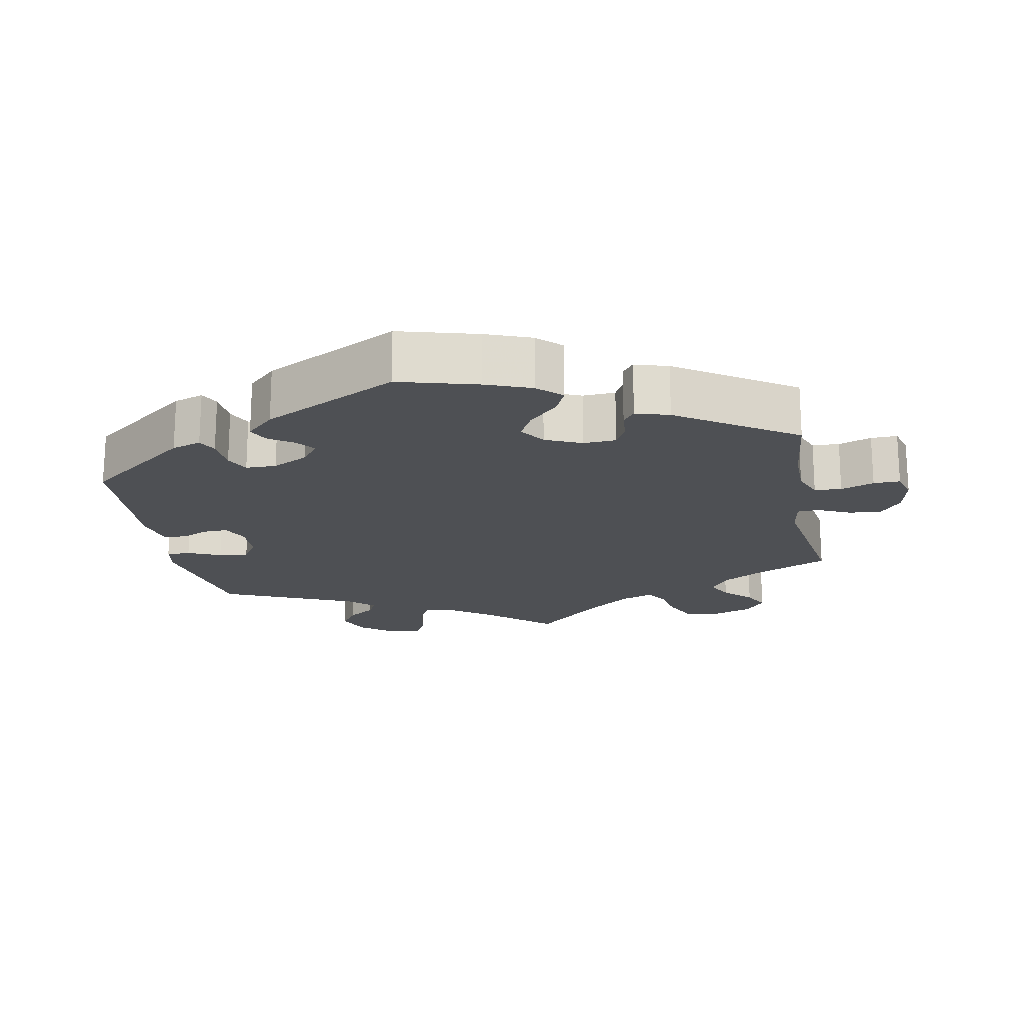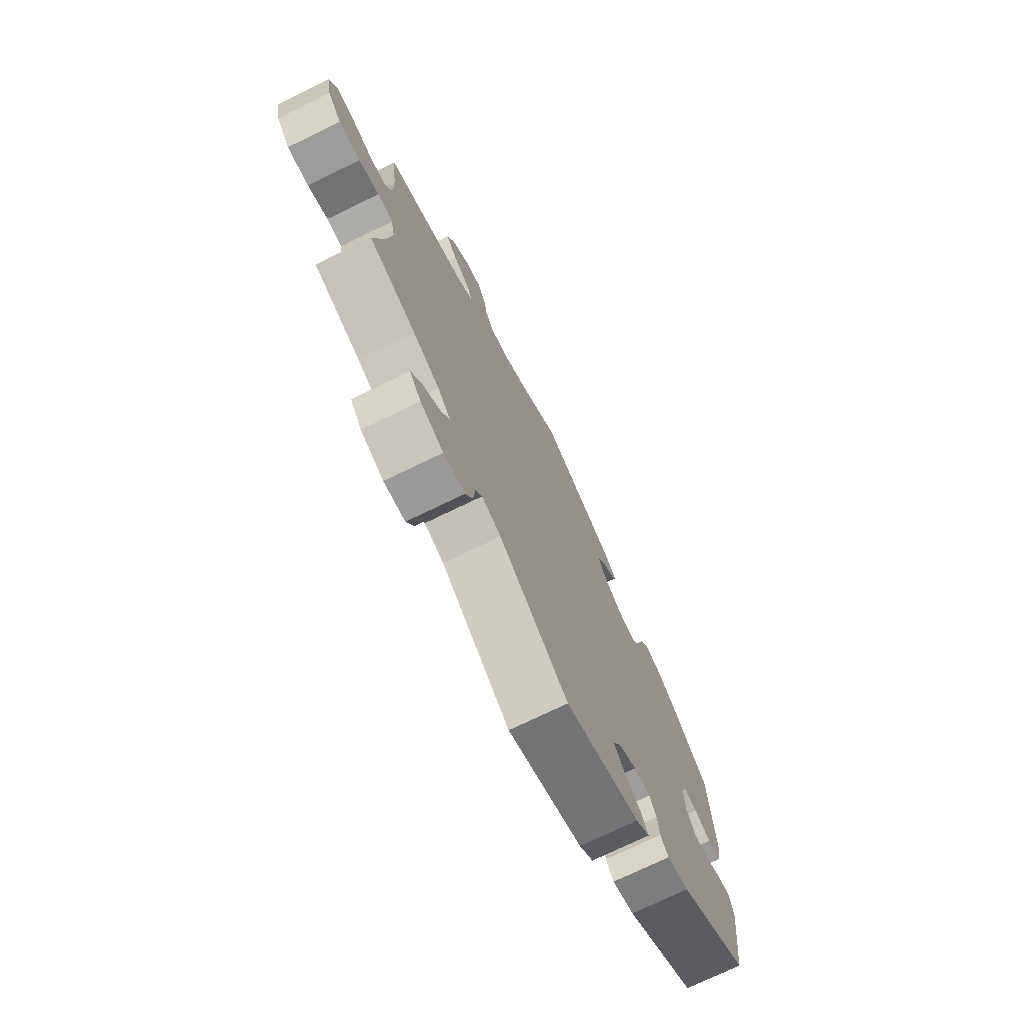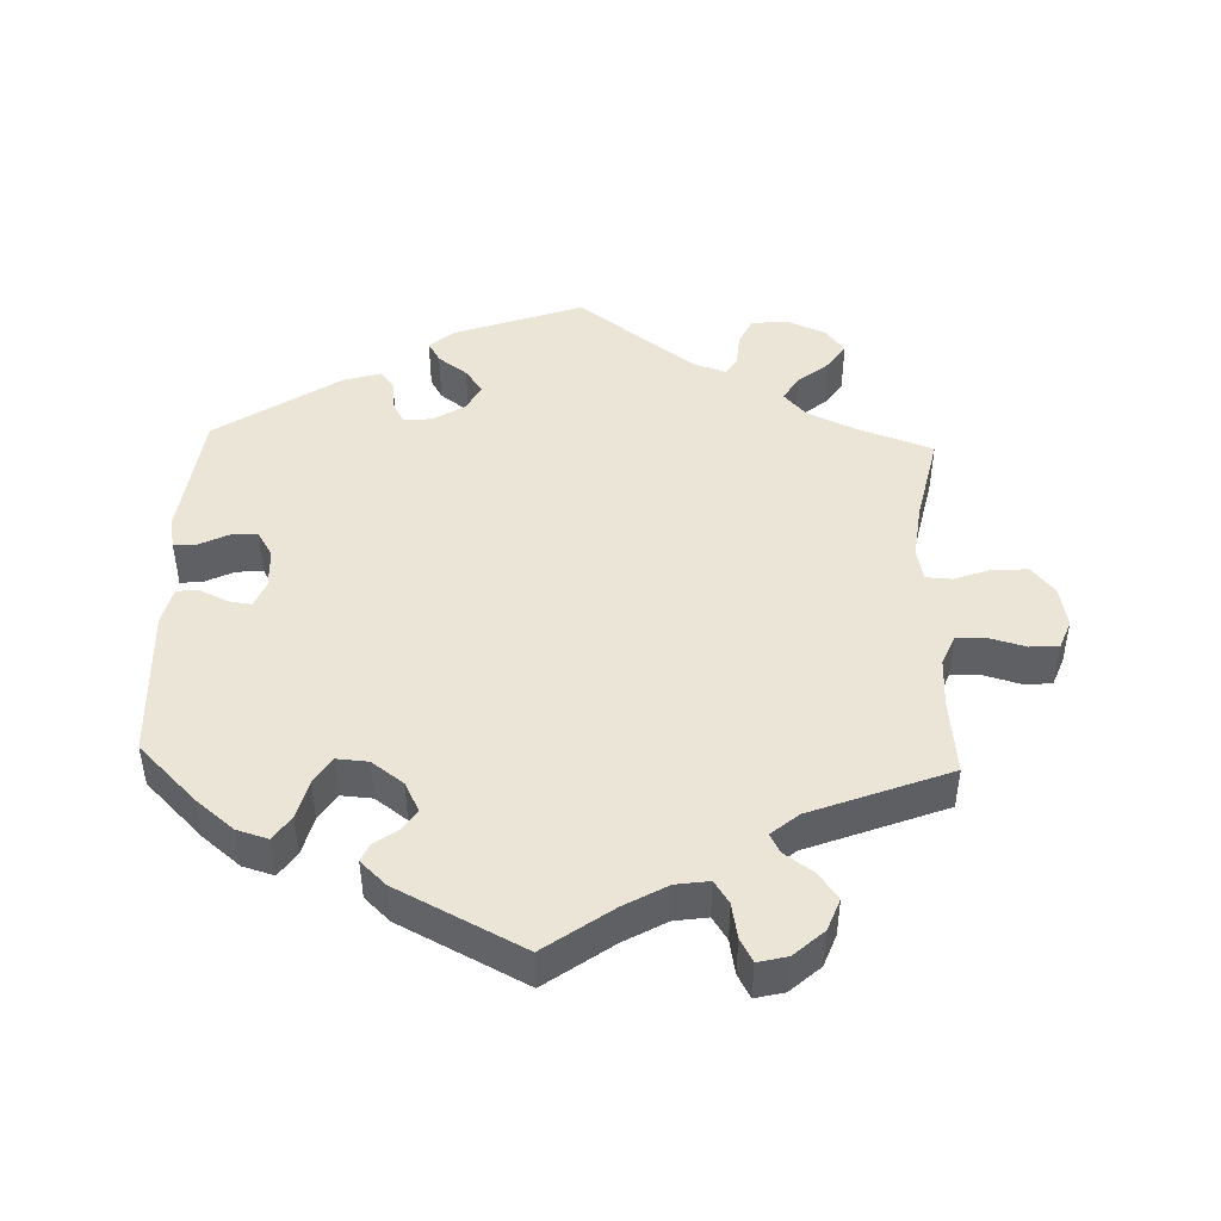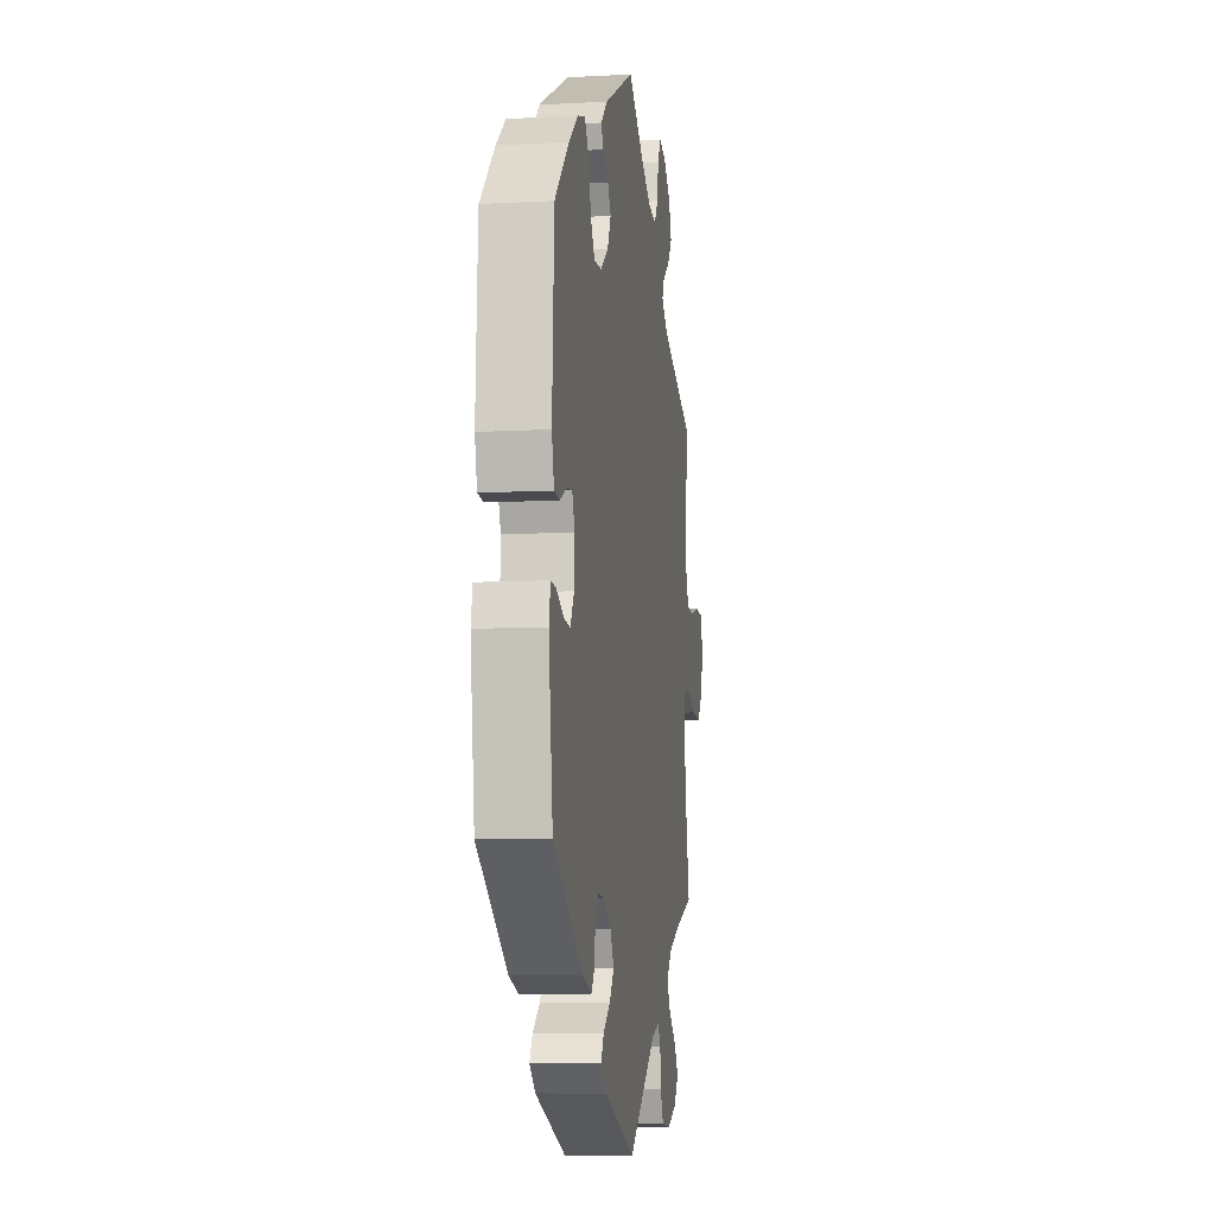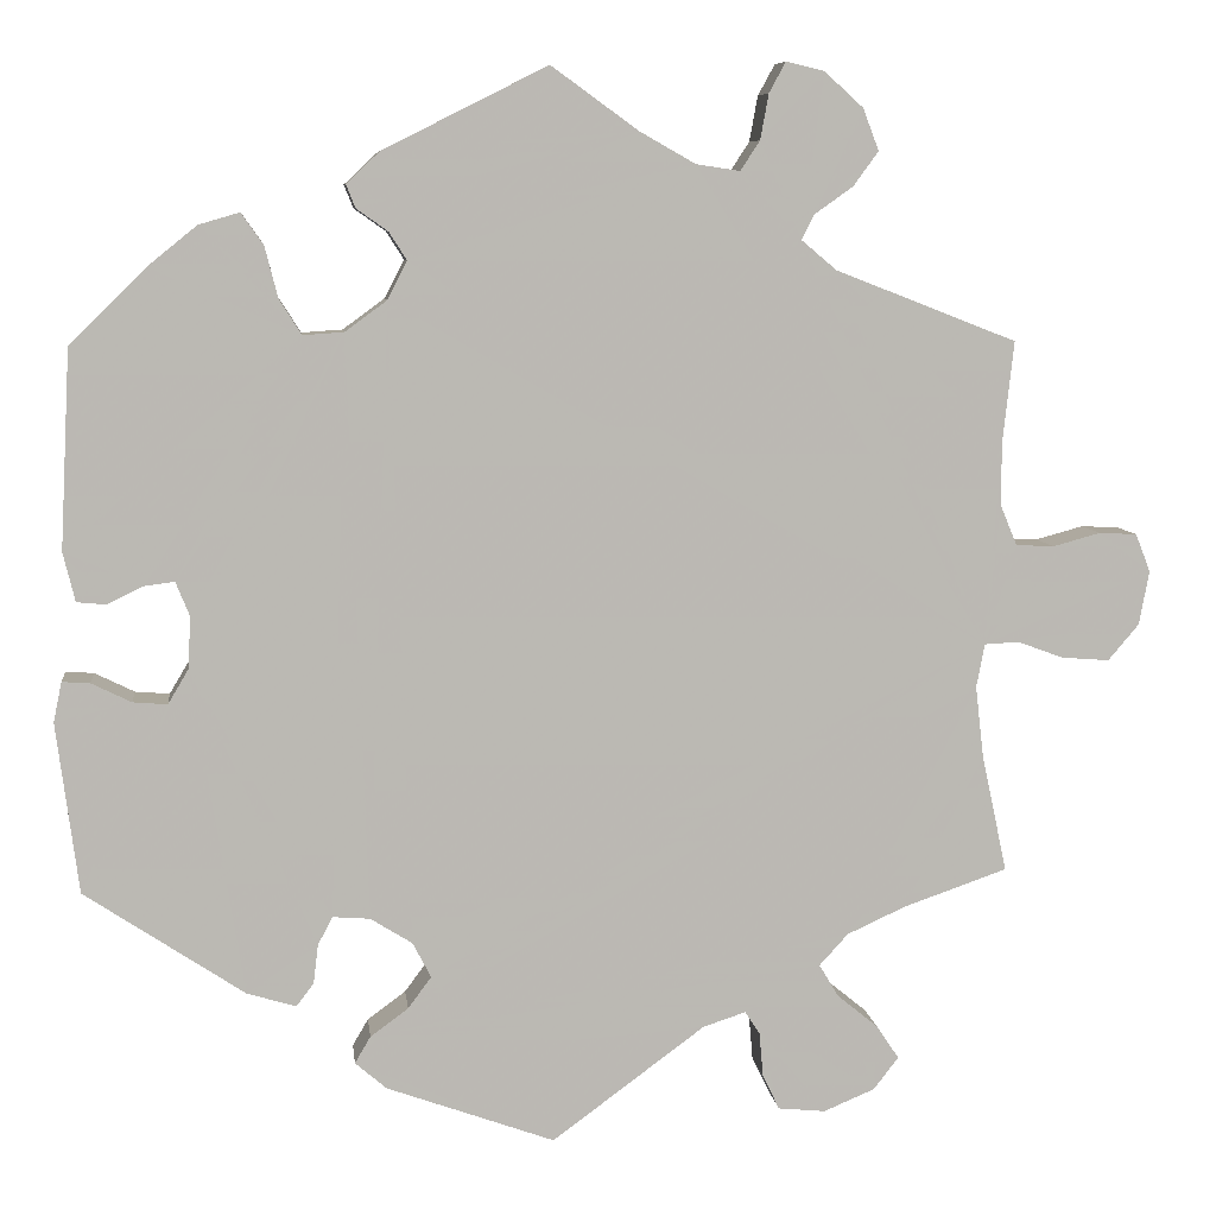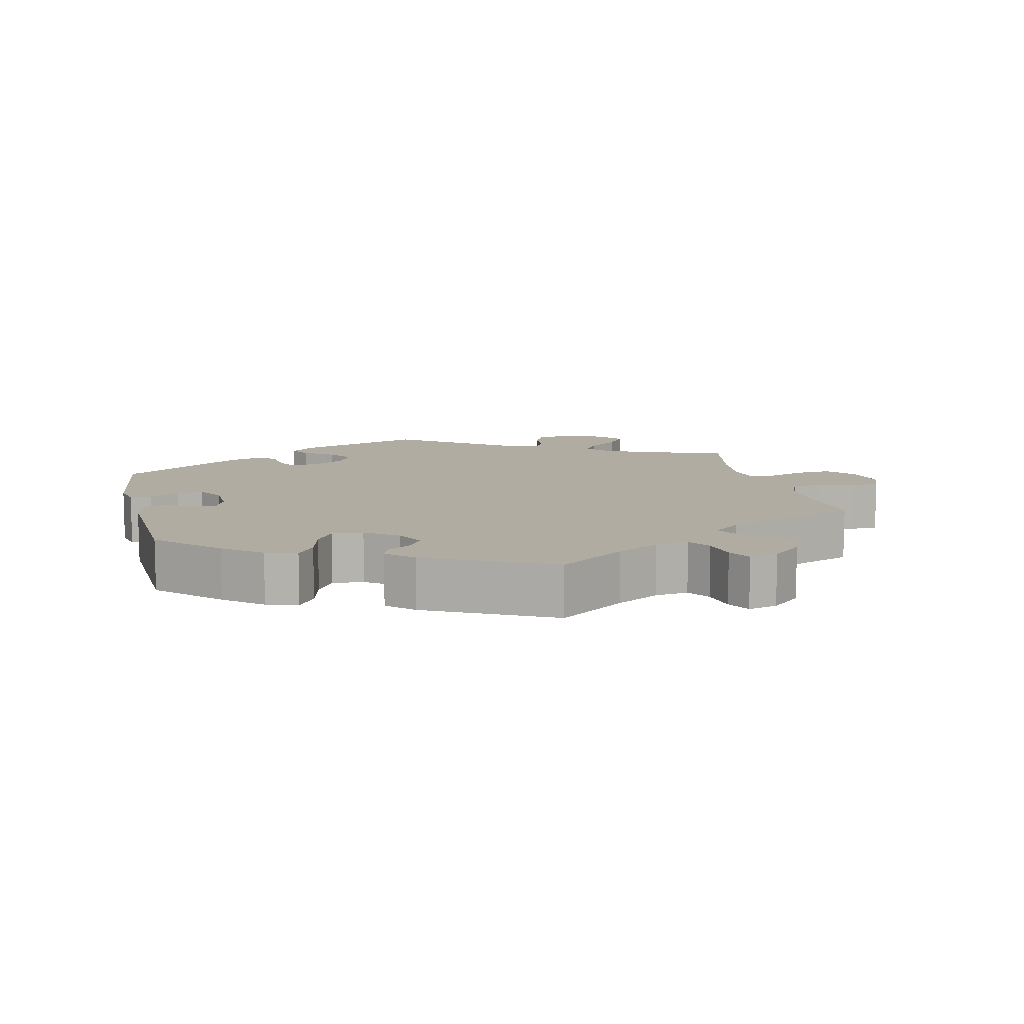
<metadata>
{"format":"obj","ext":"obj","renderer":"f3d","projection":"perspective","resolution":1024,"background":"white","views":[{"elev":-18.8,"azim":-49.2,"up":"+Y"},{"elev":-73.7,"azim":115.9,"up":"+Z"},{"elev":46.0,"azim":2.1,"up":"+Y"},{"elev":-8.7,"azim":-81.6,"up":"+Z"},{"elev":7.6,"azim":-6.7,"up":"+Z"},{"elev":10.2,"azim":-13.1,"up":"+Y"}]}
</metadata>
<code>
v -0.18 0.07 -0.513
v -0.214 0.07 -0.484
v -0.197 0.07 -0.455
v -0.156 0.07 -0.425
v -0.131 0.07 -0.391
v -0.151 0.07 -0.353
v -0.196 0.07 -0.325
v -0.236 0.07 -0.322
v -0.252 0.07 -0.352
v -0.257 0.07 -0.394
v -0.276 0.07 -0.419
v -0.329 0.07 -0.403
v -0.501 0.07 -0.289
v -0.525 0.07 -0.105
v -0.516 0.07 -0.062
v -0.486 0.07 -0.064
v -0.443 0.07 -0.085
v -0.406 0.07 -0.088
v -0.384 0.07 -0.051
v -0.381 0.07 0.005
v -0.396 0.07 0.042
v -0.428 0.07 0.038
v -0.468 0.07 0.019
v -0.499 0.07 0.022
v -0.512 0.07 0.075
v -0.501 0.07 0.289
v -0.419 0.07 0.37
v -0.366 0.07 0.413
v -0.322 0.07 0.426
v -0.298 0.07 0.392
v -0.284 0.07 0.337
v -0.26 0.07 0.299
v -0.216 0.07 0.302
v -0.171 0.07 0.335
v -0.15 0.07 0.376
v -0.169 0.07 0.406
v -0.203 0.07 0.43
v -0.213 0.07 0.455
v -0.177 0.07 0.489
v 0 0.07 0.578
v 0.094 0.07 0.51
v 0.154 0.07 0.476
v 0.201 0.07 0.469
v 0.222 0.07 0.501
v 0.231 0.07 0.55
v 0.249 0.07 0.583
v 0.29 0.07 0.573
v 0.332 0.07 0.535
v 0.349 0.07 0.49
v 0.322 0.07 0.453
v 0.281 0.07 0.424
v 0.267 0.07 0.397
v 0.305 0.07 0.365
v 0.5 0.07 0.289
v 0.488 0.07 0.179
v 0.488 0.07 0.112
v 0.506 0.07 0.069
v 0.547 0.07 0.067
v 0.598 0.07 0.081
v 0.639 0.07 0.079
v 0.655 0.07 0.038
v 0.644 0.07 -0.02
v 0.611 0.07 -0.059
v 0.559 0.07 -0.055
v 0.51 0.07 -0.037
v 0.473 0.07 -0.039
v 0.464 0.07 -0.086
v 0.473 0.07 -0.163
v 0.5 0.07 -0.289
v 0.388 0.07 -0.328
v 0.325 0.07 -0.357
v 0.294 0.07 -0.391
v 0.315 0.07 -0.426
v 0.359 0.07 -0.462
v 0.383 0.07 -0.498
v 0.356 0.07 -0.533
v 0.301 0.07 -0.556
v 0.25 0.07 -0.551
v 0.232 0.07 -0.513
v 0.228 0.07 -0.466
v 0.212 0.07 -0.441
v 0.166 0.07 -0.456
v 0.001 0.07 -0.578
v -0.18 0 -0.513
v -0.214 0 -0.484
v -0.197 0 -0.455
v -0.156 0 -0.425
v -0.131 0 -0.391
v -0.151 0 -0.353
v -0.196 0 -0.325
v -0.236 0 -0.322
v -0.252 0 -0.352
v -0.257 0 -0.394
v -0.276 0 -0.419
v -0.329 0 -0.403
v -0.501 0 -0.289
v -0.525 0 -0.105
v -0.516 0 -0.062
v -0.486 0 -0.064
v -0.443 0 -0.085
v -0.406 0 -0.088
v -0.384 0 -0.051
v -0.381 0 0.005
v -0.396 0 0.042
v -0.428 0 0.038
v -0.468 0 0.019
v -0.499 0 0.022
v -0.512 0 0.075
v -0.501 0 0.289
v -0.419 0 0.37
v -0.366 0 0.413
v -0.322 0 0.426
v -0.298 0 0.392
v -0.284 0 0.337
v -0.26 0 0.299
v -0.216 0 0.302
v -0.171 0 0.335
v -0.15 0 0.376
v -0.169 0 0.406
v -0.203 0 0.43
v -0.213 0 0.455
v -0.177 0 0.489
v 0 0 0.578
v 0.094 0 0.51
v 0.154 0 0.476
v 0.201 0 0.469
v 0.222 0 0.501
v 0.231 0 0.55
v 0.249 0 0.583
v 0.29 0 0.573
v 0.332 0 0.535
v 0.349 0 0.49
v 0.322 0 0.453
v 0.281 0 0.424
v 0.267 0 0.397
v 0.305 0 0.365
v 0.5 0 0.289
v 0.488 0 0.179
v 0.488 0 0.112
v 0.506 0 0.069
v 0.547 0 0.067
v 0.598 0 0.081
v 0.639 0 0.079
v 0.655 0 0.038
v 0.644 0 -0.02
v 0.611 0 -0.059
v 0.559 0 -0.055
v 0.51 0 -0.037
v 0.473 0 -0.039
v 0.464 0 -0.086
v 0.473 0 -0.163
v 0.5 0 -0.289
v 0.388 0 -0.328
v 0.325 0 -0.357
v 0.294 0 -0.391
v 0.315 0 -0.426
v 0.359 0 -0.462
v 0.383 0 -0.498
v 0.356 0 -0.533
v 0.301 0 -0.556
v 0.25 0 -0.551
v 0.232 0 -0.513
v 0.228 0 -0.466
v 0.212 0 -0.441
v 0.166 0 -0.456
v 0.001 0 -0.578
f 82 83 1 2
f 81 82 2 3
f 77 78 79 80
f 77 80 81
f 76 77 81
f 73 74 75 76
f 72 73 76 81
f 71 72 81 3
f 68 69 70
f 67 68 70 71
f 66 67 71 3
f 62 63 64 65
f 62 65 66
f 61 62 66
f 58 59 60 61
f 57 58 61 66
f 56 57 66
f 55 56 66
f 53 54 55
f 52 53 55 66
f 48 49 50 51
f 48 51 52
f 47 48 52
f 44 45 46 47
f 43 44 47 52
f 42 43 52 66
f 38 39 40 41
f 36 37 38 41
f 35 36 41 42
f 34 35 42 66
f 28 29 30 31
f 28 31 32
f 27 28 32
f 26 27 32
f 25 26 32
f 22 23 24 25
f 21 22 25 32
f 20 21 32 33
f 14 15 16 17
f 14 17 18
f 13 14 18
f 12 13 18 19
f 9 10 11 12
f 8 9 12 19
f 66 3 4
f 66 4 5
f 34 66 5 6
f 33 34 6 7
f 19 20 33
f 7 8 19 33
f 85 84 166 165
f 86 85 165 164
f 163 162 161 160
f 164 163 160
f 164 160 159
f 159 158 157 156
f 164 159 156 155
f 86 164 155 154
f 153 152 151
f 154 153 151 150
f 86 154 150 149
f 148 147 146 145
f 149 148 145
f 149 145 144
f 144 143 142 141
f 149 144 141 140
f 149 140 139
f 149 139 138
f 138 137 136
f 149 138 136 135
f 134 133 132 131
f 135 134 131
f 135 131 130
f 130 129 128 127
f 135 130 127 126
f 149 135 126 125
f 124 123 122 121
f 124 121 120 119
f 125 124 119 118
f 149 125 118 117
f 114 113 112 111
f 115 114 111
f 115 111 110
f 115 110 109
f 115 109 108
f 108 107 106 105
f 115 108 105 104
f 116 115 104 103
f 100 99 98 97
f 101 100 97
f 101 97 96
f 102 101 96 95
f 95 94 93 92
f 102 95 92 91
f 87 86 149
f 88 87 149
f 89 88 149 117
f 90 89 117 116
f 116 103 102
f 116 102 91 90
f 1 84 85 2
f 2 85 86 3
f 3 86 87 4
f 4 87 88 5
f 5 88 89 6
f 6 89 90 7
f 7 90 91 8
f 8 91 92 9
f 9 92 93 10
f 10 93 94 11
f 11 94 95 12
f 12 95 96 13
f 13 96 97 14
f 14 97 98 15
f 15 98 99 16
f 16 99 100 17
f 17 100 101 18
f 18 101 102 19
f 19 102 103 20
f 20 103 104 21
f 21 104 105 22
f 22 105 106 23
f 23 106 107 24
f 24 107 108 25
f 25 108 109 26
f 26 109 110 27
f 27 110 111 28
f 28 111 112 29
f 29 112 113 30
f 30 113 114 31
f 31 114 115 32
f 32 115 116 33
f 33 116 117 34
f 34 117 118 35
f 35 118 119 36
f 36 119 120 37
f 37 120 121 38
f 38 121 122 39
f 39 122 123 40
f 40 123 124 41
f 41 124 125 42
f 42 125 126 43
f 43 126 127 44
f 44 127 128 45
f 45 128 129 46
f 46 129 130 47
f 47 130 131 48
f 48 131 132 49
f 49 132 133 50
f 50 133 134 51
f 51 134 135 52
f 52 135 136 53
f 53 136 137 54
f 54 137 138 55
f 55 138 139 56
f 56 139 140 57
f 57 140 141 58
f 58 141 142 59
f 59 142 143 60
f 60 143 144 61
f 61 144 145 62
f 62 145 146 63
f 63 146 147 64
f 64 147 148 65
f 65 148 149 66
f 66 149 150 67
f 67 150 151 68
f 68 151 152 69
f 69 152 153 70
f 70 153 154 71
f 71 154 155 72
f 72 155 156 73
f 73 156 157 74
f 74 157 158 75
f 75 158 159 76
f 76 159 160 77
f 77 160 161 78
f 78 161 162 79
f 79 162 163 80
f 80 163 164 81
f 81 164 165 82
f 82 165 166 83
f 83 166 84 1

</code>
